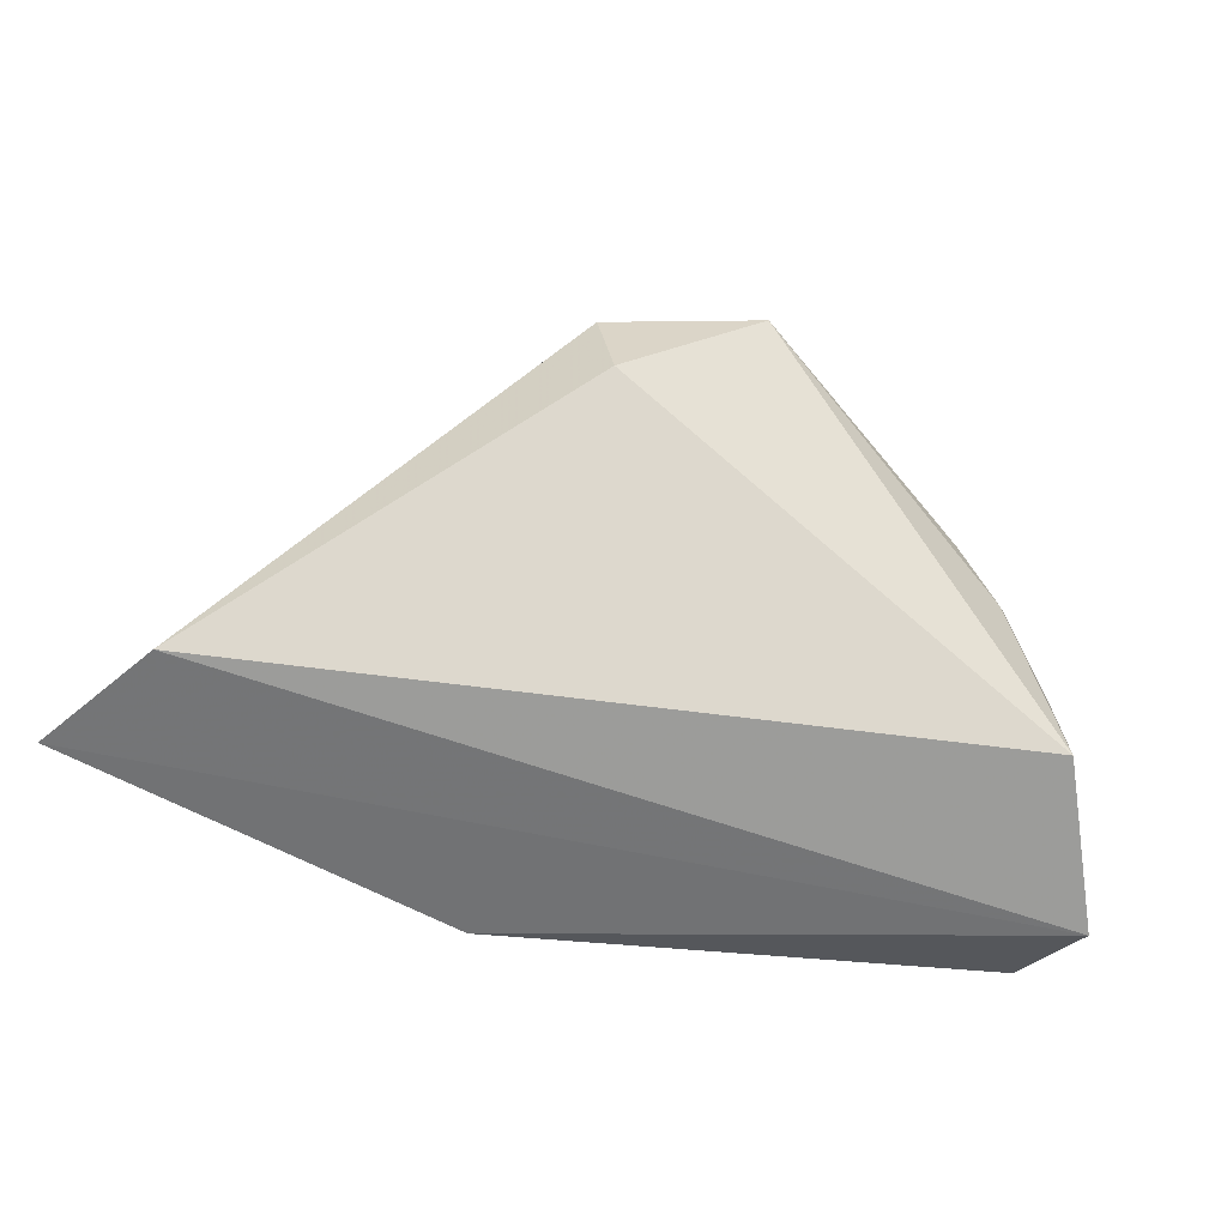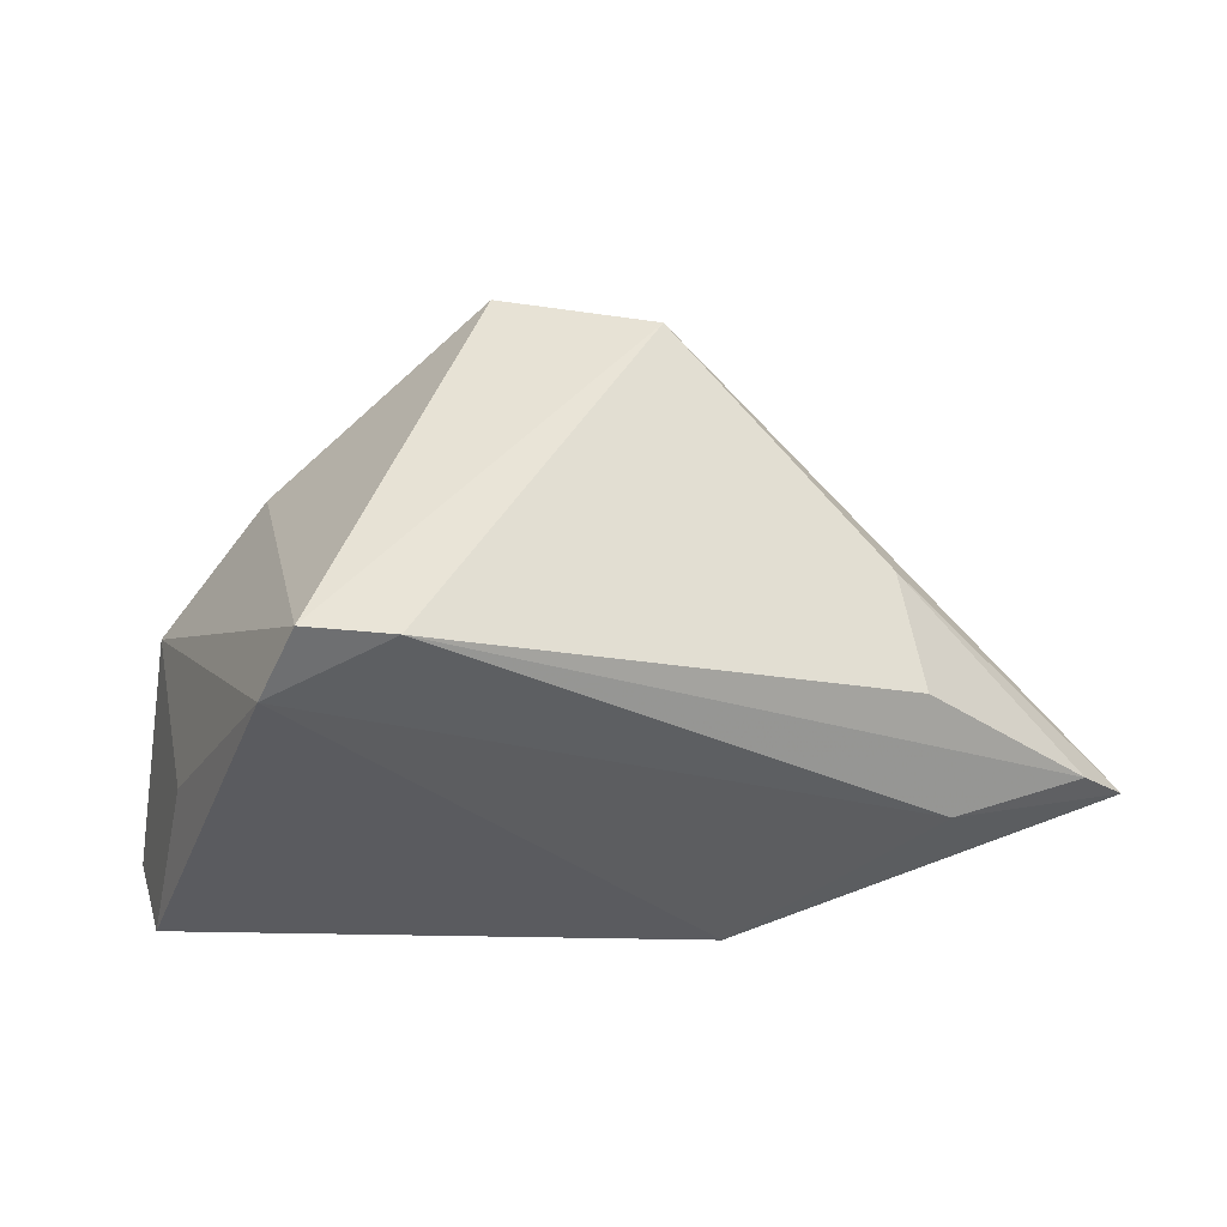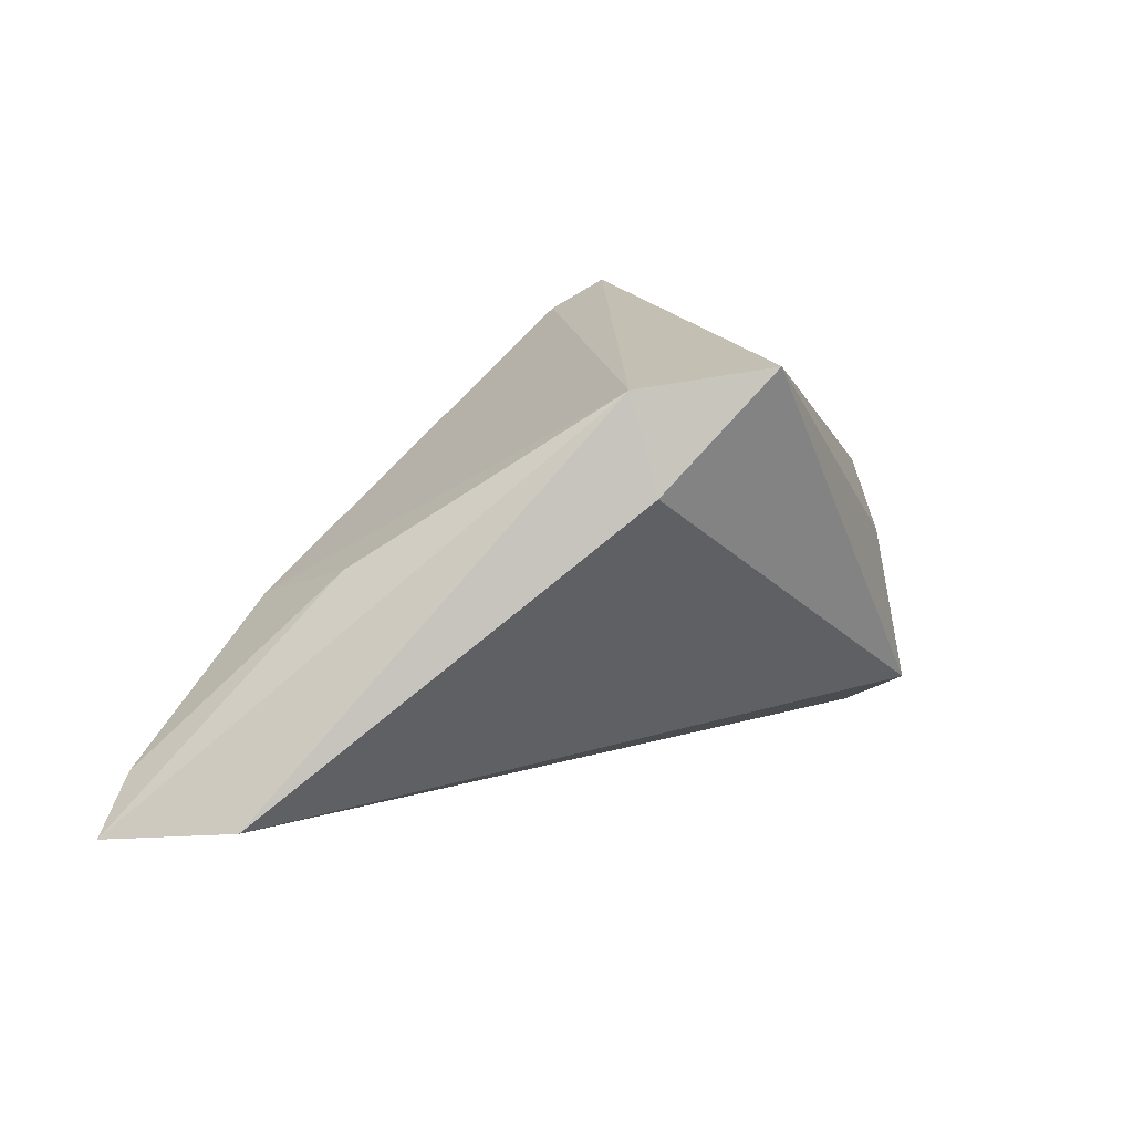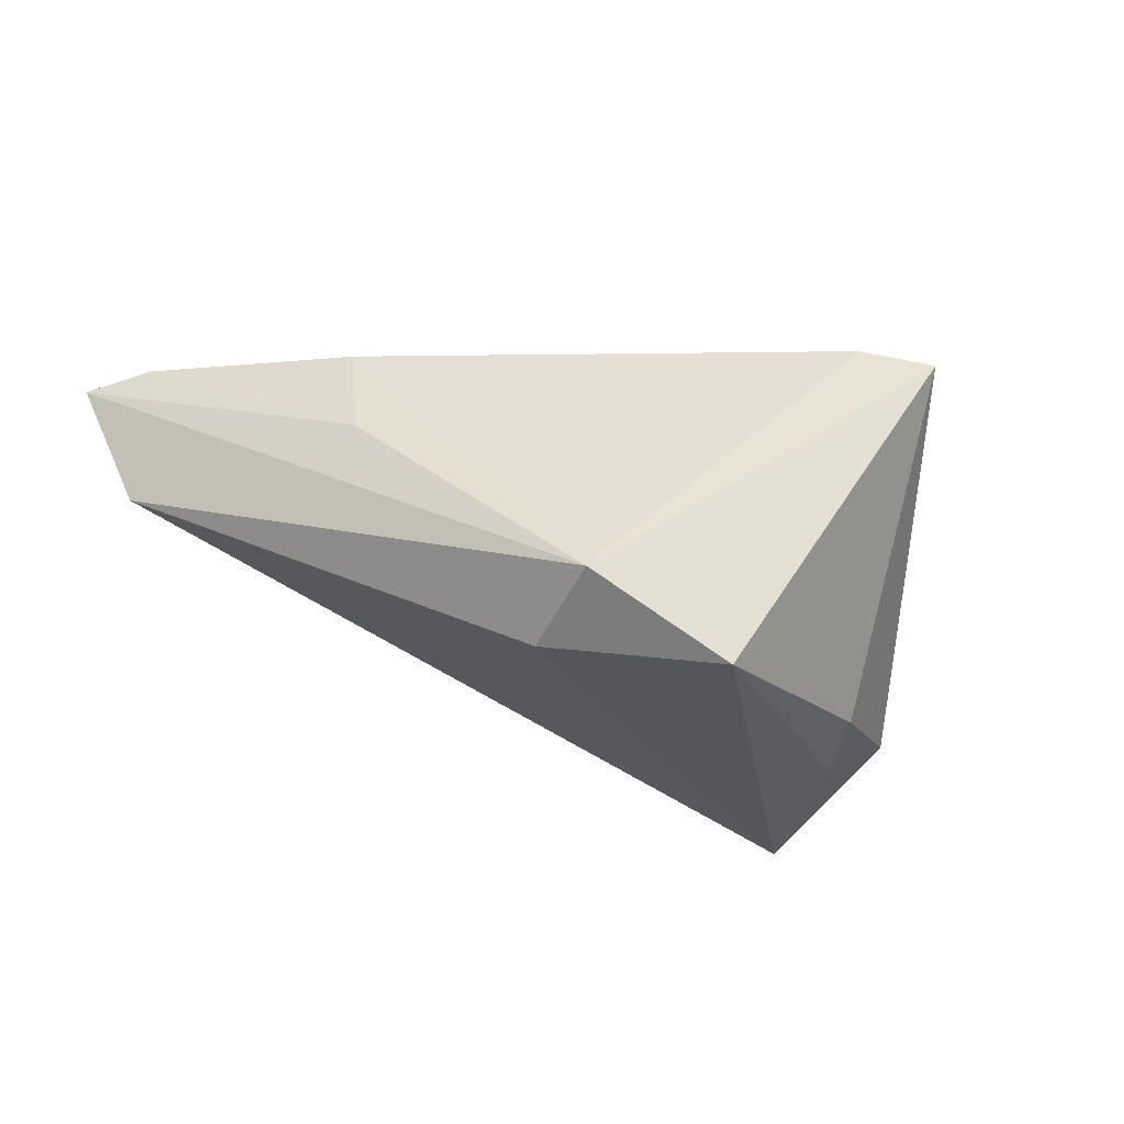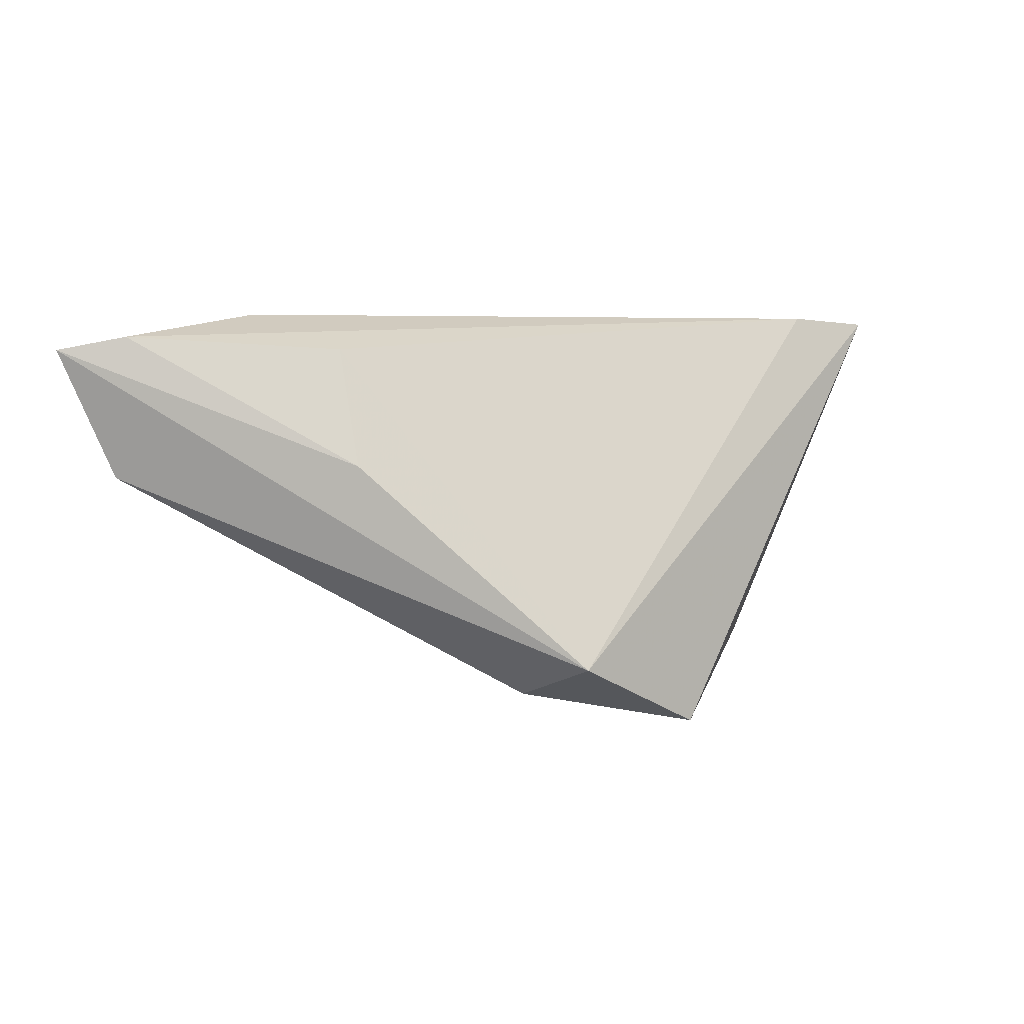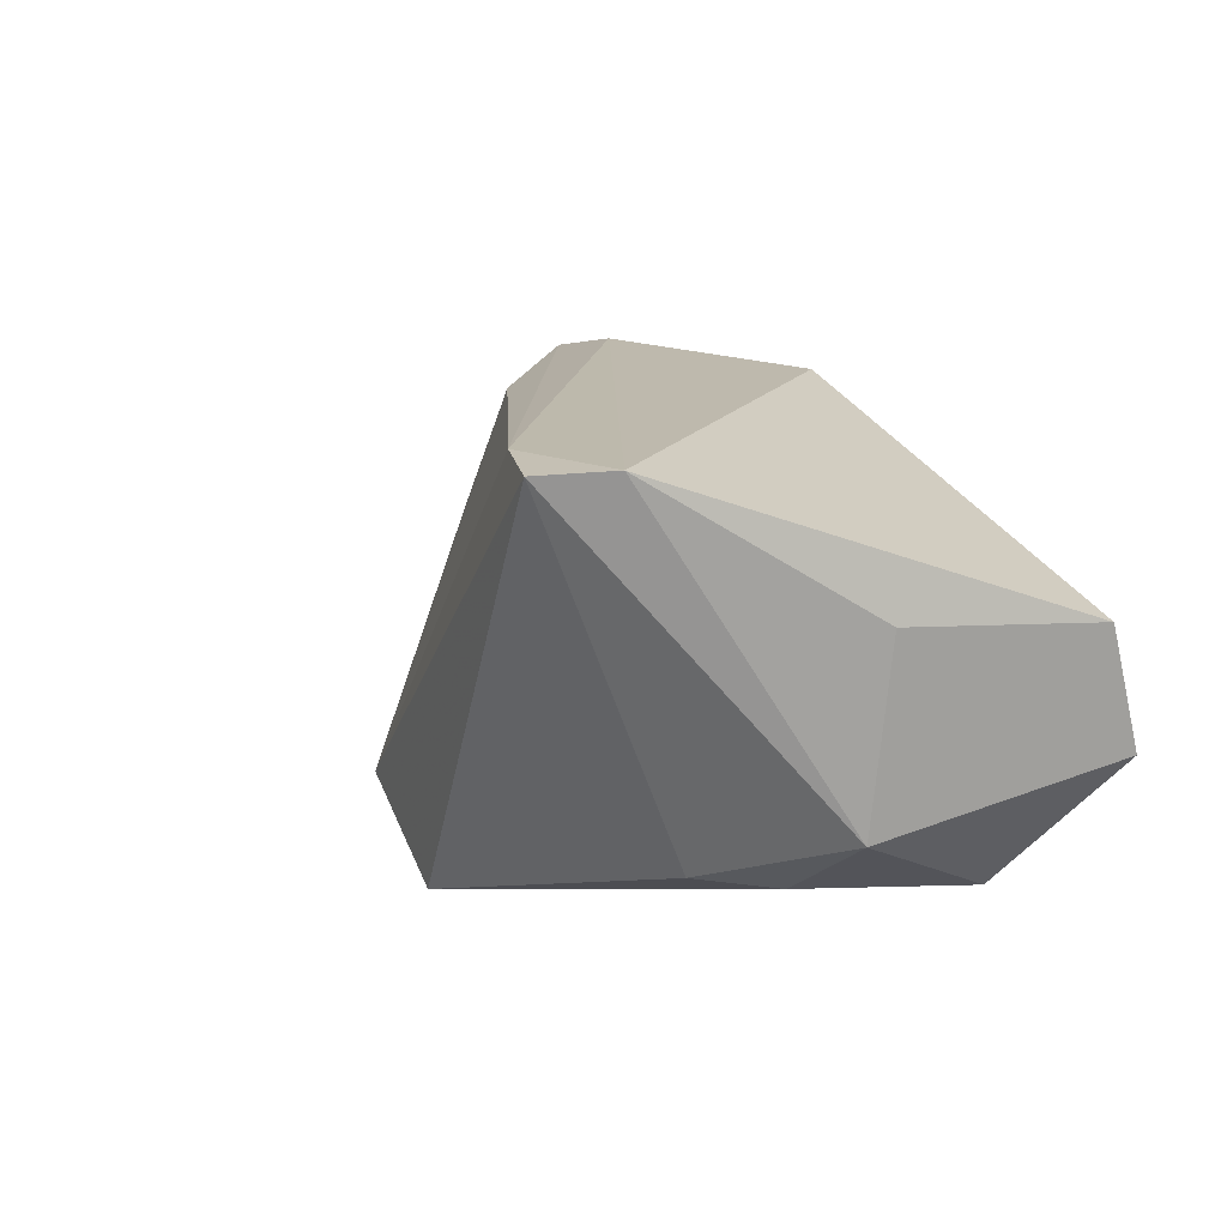
<metadata>
{"format":"obj","ext":"obj","renderer":"f3d","projection":"perspective","resolution":1024,"background":"white","views":[{"elev":-43.5,"azim":153.5,"up":"+Y"},{"elev":41.1,"azim":-16.4,"up":"+Y"},{"elev":14.2,"azim":129.9,"up":"+Y"},{"elev":-33.1,"azim":150.4,"up":"+Z"},{"elev":3.0,"azim":135.8,"up":"+Z"},{"elev":15.0,"azim":-117.8,"up":"+Z"}]}
</metadata>
<code>
v -0.04375 -0.001033 0.007013
v 0.04292 0.00734 0.003485
v -0.02692 0.01343 -0.02303
v -0.03085 0.003212 -0.02481
v -0.0351 0.02529 0.02402
v -0.03664 -0.01876 -0.02633
v 0.01599 -0.0286 0.02273
v 0.003237 0.03059 -0.03174
v 0.04374 -0.01436 0.02402
v 0.04138 0.001761 0.01893
v -0.04897 -0.02453 0.005863
v -0.04197 0.0005318 -0.01679
v 0.06237 -0.01998 0.001752
v 0.0695 -0.02279 0.01877
v -0.02 0.0306 0.02402
v 0.02195 0.01681 -0.02761
v -0.04903 -0.0286 -0.009194
v 0.02213 0.02922 -0.02328
v -0.03046 0.03383 0.02339
v 0.06288 -0.01646 0.02053
f 18 8 19
f 13 18 14
f 11 7 5
f 19 12 5
f 9 7 14
f 9 5 7
f 16 6 8
f 16 13 6
f 8 18 16
f 18 13 16
f 17 12 6
f 17 7 11
f 6 13 17
f 14 7 17
f 17 13 14
f 19 8 3
f 3 12 19
f 11 5 1
f 1 5 12
f 1 17 11
f 12 17 1
f 14 18 2
f 18 10 2
f 20 9 14
f 14 2 20
f 20 2 10
f 19 5 15
f 5 9 15
f 15 18 19
f 15 10 18
f 9 20 15
f 15 20 10
f 6 12 4
f 12 3 4
f 8 6 4
f 4 3 8

</code>
